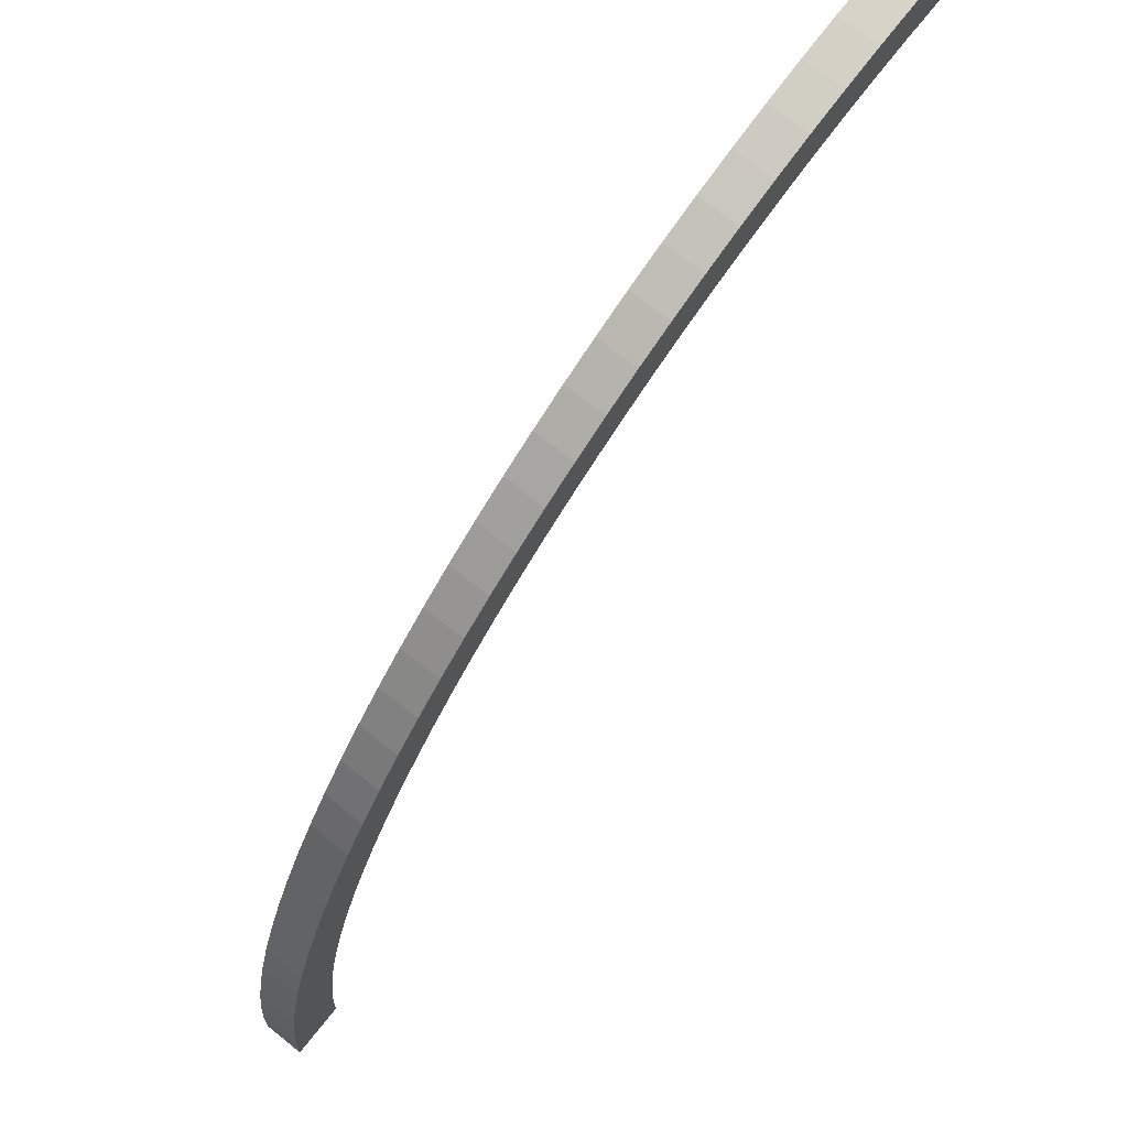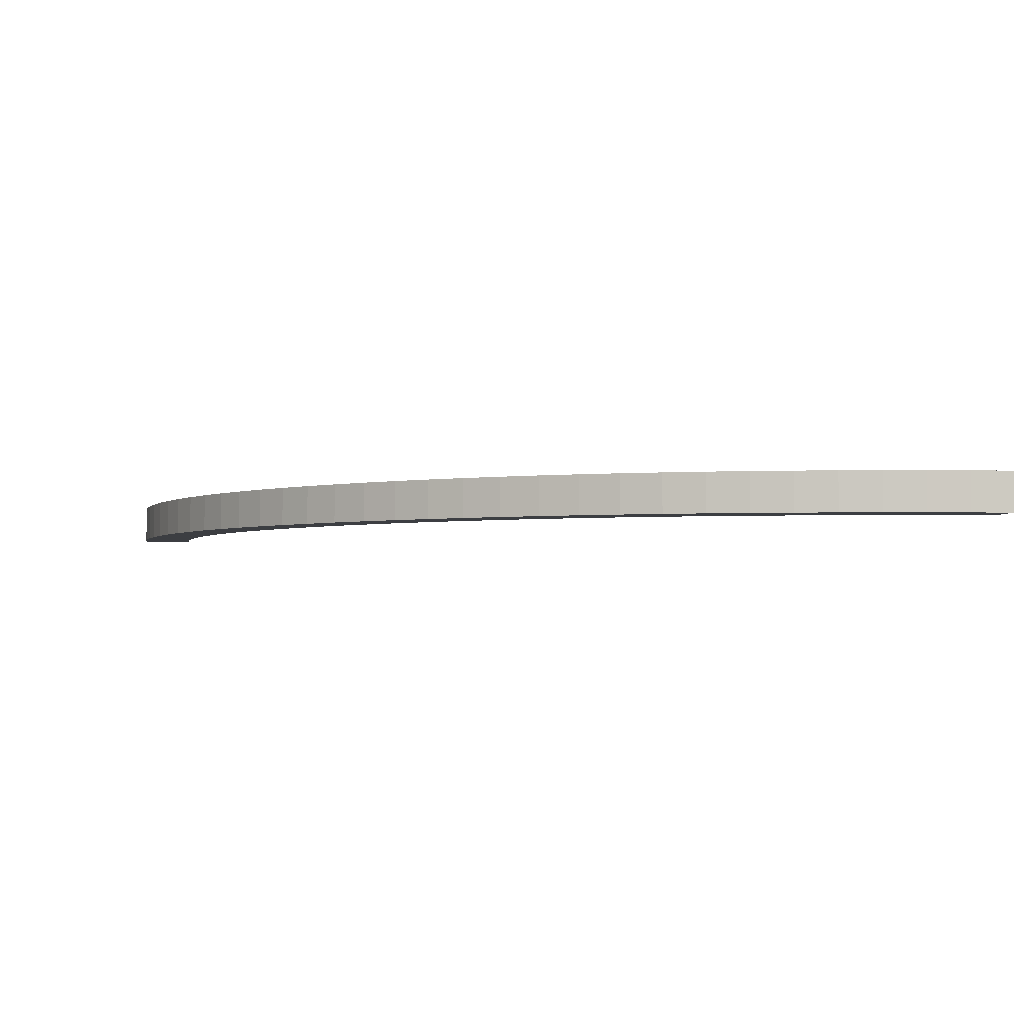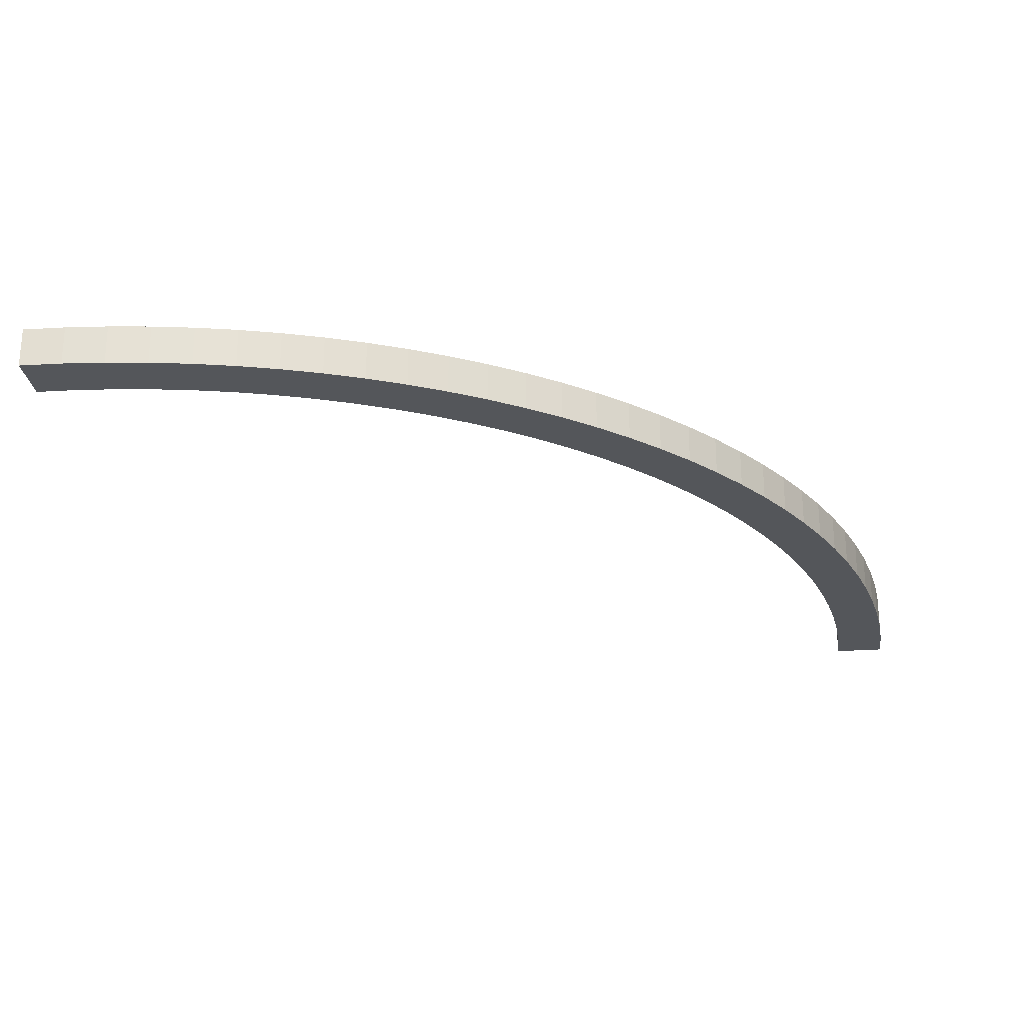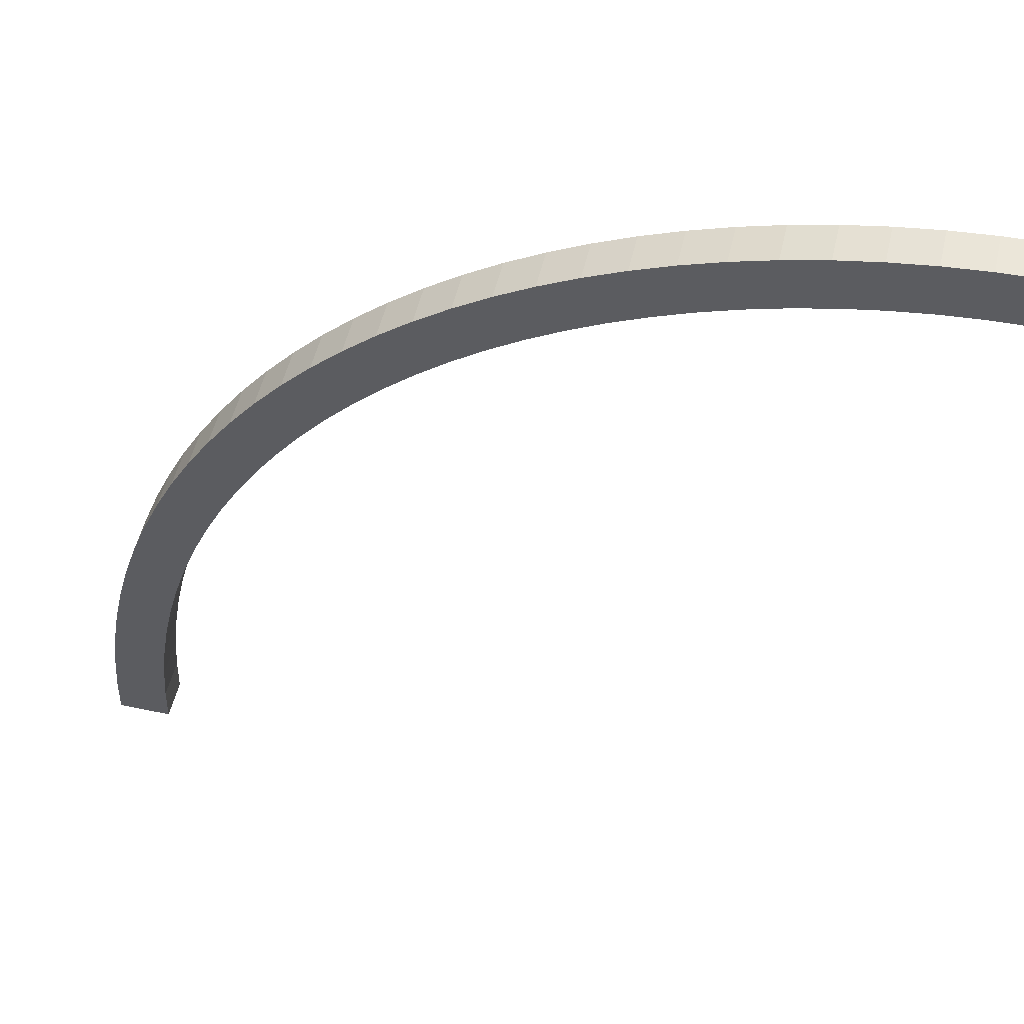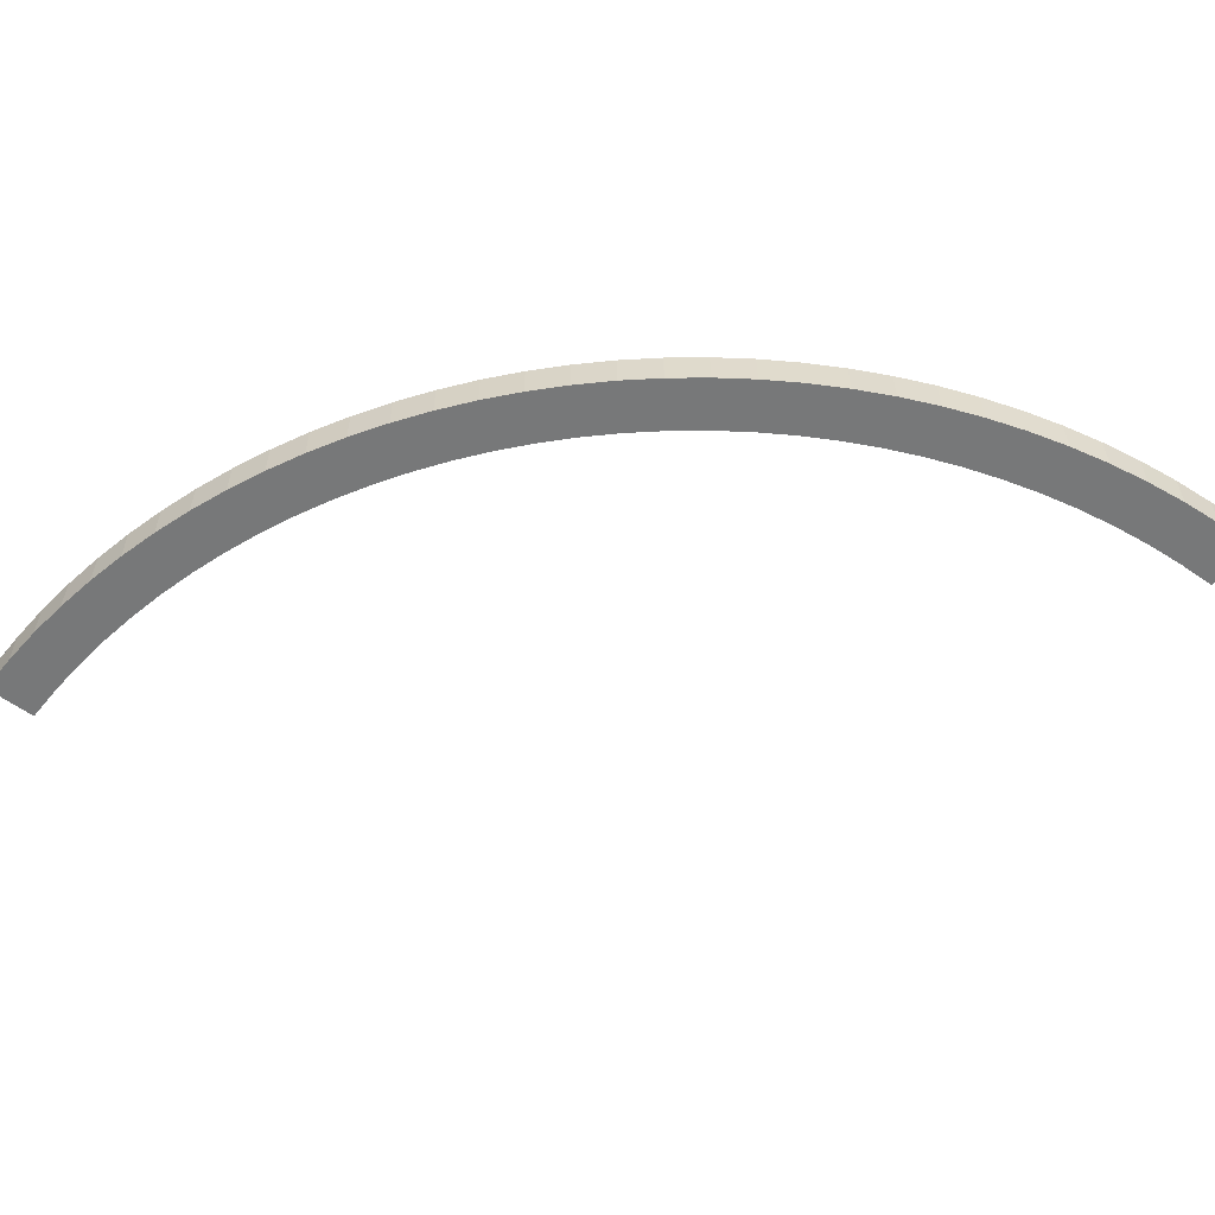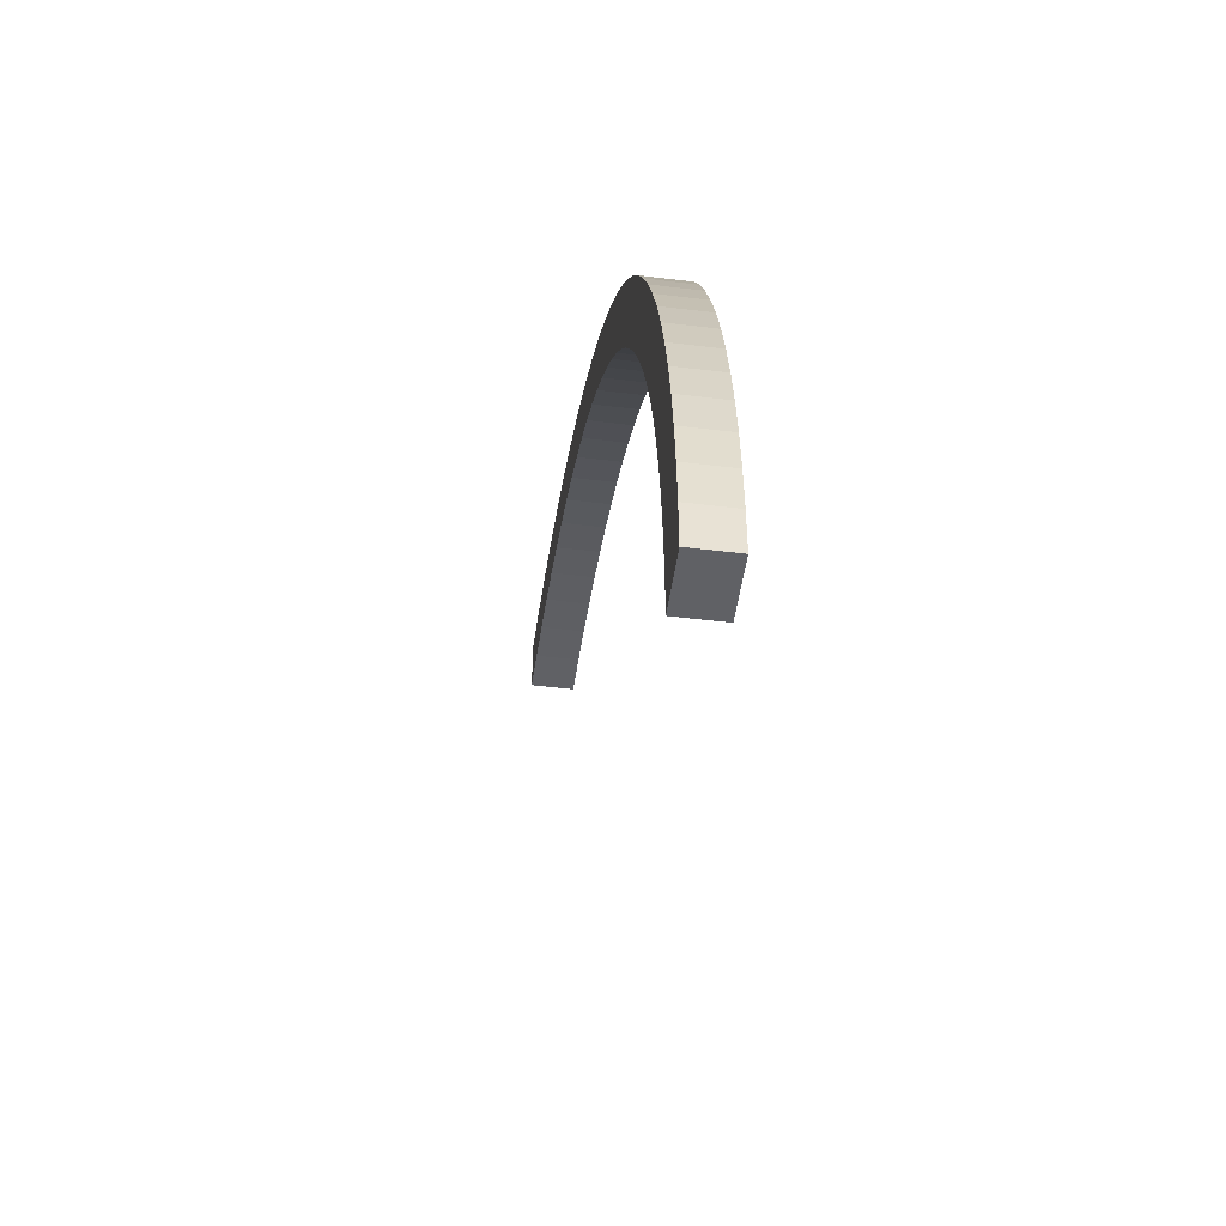
<metadata>
{"format":"obj","ext":"obj","renderer":"f3d","projection":"perspective","resolution":1024,"background":"white","views":[{"elev":71.8,"azim":-51.5,"up":"+Y"},{"elev":-3.0,"azim":-97.2,"up":"+Z"},{"elev":-25.2,"azim":-173.2,"up":"+Z"},{"elev":51.3,"azim":12.9,"up":"+Y"},{"elev":-57.4,"azim":-127.4,"up":"+Z"},{"elev":-48.7,"azim":-97.8,"up":"+Y"}]}
</metadata>
<code>
o bm_arch_8_normal
g bm_arch_8_normal
v 0 0 0.125
v 0.01927 0.7851 0.125
v 0 0 0.875
v 0.01927 0.7851 0.875
v 1.018 0.736 0.125
v 1 0 0.125
v 1.018 0.736 0.875
v 1 0 0.875
v 0.07704 1.568 0.125
v 0.07704 1.568 0.875
v 1.072 1.47 0.125
v 1.072 1.47 0.875
v 0.1732 2.348 0.125
v 0.1732 2.348 0.875
v 1.162 2.201 0.125
v 1.162 2.201 0.875
v 0.3074 3.121 0.125
v 0.3074 3.121 0.875
v 1.288 2.926 0.125
v 1.288 2.926 0.875
v 0.4795 3.888 0.125
v 0.4795 3.888 0.875
v 1.45 3.645 0.125
v 1.45 3.645 0.875
v 0.689 4.645 0.125
v 0.689 4.645 0.875
v 1.646 4.354 0.125
v 1.646 4.354 0.875
v 0.9353 5.39 0.125
v 0.9353 5.39 0.875
v 1.877 5.053 0.125
v 1.877 5.053 0.875
v 1.218 6.123 0.125
v 1.218 6.123 0.875
v 2.142 5.74 0.125
v 2.142 5.74 0.875
v 1.536 6.841 0.125
v 1.536 6.841 0.875
v 2.44 6.413 0.125
v 2.44 6.413 0.875
v 1.889 7.542 0.125
v 1.889 7.542 0.875
v 2.771 7.071 0.125
v 2.771 7.071 0.875
v 2.276 8.226 0.125
v 2.276 8.226 0.875
v 3.134 7.712 0.125
v 3.134 7.712 0.875
v 2.696 8.889 0.125
v 2.696 8.889 0.875
v 3.528 8.334 0.125
v 3.528 8.334 0.875
v 3.149 9.531 0.125
v 3.149 9.531 0.875
v 3.952 8.935 0.125
v 3.952 8.935 0.875
v 3.632 10.15 0.125
v 3.632 10.15 0.875
v 4.405 9.516 0.125
v 4.405 9.516 0.875
v 4.145 10.74 0.125
v 4.145 10.74 0.875
v 4.886 10.07 0.125
v 4.886 10.07 0.875
v 4.686 11.31 0.125
v 4.686 11.31 0.875
v 5.393 10.61 0.125
v 5.393 10.61 0.875
v 5.255 11.86 0.125
v 5.255 11.86 0.875
v 5.927 11.11 0.125
v 5.927 11.11 0.875
v 5.85 12.37 0.125
v 5.85 12.37 0.875
v 6.484 11.6 0.125
v 6.484 11.6 0.875
v 6.469 12.85 0.125
v 6.469 12.85 0.875
v 7.065 12.05 0.125
v 7.065 12.05 0.875
v 7.111 13.3 0.125
v 7.111 13.3 0.875
v 7.666 12.47 0.125
v 7.666 12.47 0.875
v 7.774 13.72 0.125
v 7.774 13.72 0.875
v 8.288 12.87 0.125
v 8.288 12.87 0.875
v 8.458 14.11 0.125
v 8.458 14.11 0.875
v 8.929 13.23 0.125
v 8.929 13.23 0.875
v 9.159 14.46 0.125
v 9.159 14.46 0.875
v 9.587 13.56 0.125
v 9.587 13.56 0.875
v 9.877 14.78 0.125
v 9.877 14.78 0.875
v 10.26 13.86 0.125
v 10.26 13.86 0.875
v 10.61 15.06 0.125
v 10.61 15.06 0.875
v 10.95 14.12 0.125
v 10.95 14.12 0.875
v 11.36 15.31 0.125
v 11.36 15.31 0.875
v 11.65 14.35 0.125
v 11.65 14.35 0.875
v 12.11 15.52 0.125
v 12.11 15.52 0.875
v 12.36 14.55 0.125
v 12.36 14.55 0.875
v 12.88 15.69 0.125
v 12.88 15.69 0.875
v 13.07 14.71 0.125
v 13.07 14.71 0.875
v 13.65 15.83 0.125
v 13.65 15.83 0.875
v 13.8 14.84 0.125
v 13.8 14.84 0.875
v 14.43 15.92 0.125
v 14.43 15.92 0.875
v 14.53 14.93 0.125
v 14.53 14.93 0.875
v 15.21 15.98 0.125
v 15.21 15.98 0.875
v 15.26 14.98 0.125
v 15.26 14.98 0.875
v 16 16 0.125
v 16 16 0.875
v 16 15 0.125
v 16 15 0.875
f 3 4 2 1
f 7 8 6 5
f 1 6 8 3
f 4 10 9 2
f 12 7 5 11
f 10 14 13 9
f 16 12 11 15
f 14 18 17 13
f 20 16 15 19
f 18 22 21 17
f 24 20 19 23
f 22 26 25 21
f 28 24 23 27
f 26 30 29 25
f 32 28 27 31
f 30 34 33 29
f 36 32 31 35
f 34 38 37 33
f 40 36 35 39
f 38 42 41 37
f 44 40 39 43
f 42 46 45 41
f 48 44 43 47
f 46 50 49 45
f 52 48 47 51
f 50 54 53 49
f 56 52 51 55
f 54 58 57 53
f 60 56 55 59
f 58 62 61 57
f 64 60 59 63
f 62 66 65 61
f 68 64 63 67
f 66 70 69 65
f 72 68 67 71
f 70 74 73 69
f 76 72 71 75
f 74 78 77 73
f 80 76 75 79
f 78 82 81 77
f 84 80 79 83
f 82 86 85 81
f 88 84 83 87
f 86 90 89 85
f 92 88 87 91
f 90 94 93 89
f 96 92 91 95
f 94 98 97 93
f 100 96 95 99
f 98 102 101 97
f 104 100 99 103
f 102 106 105 101
f 108 104 103 107
f 106 110 109 105
f 112 108 107 111
f 110 114 113 109
f 116 112 111 115
f 114 118 117 113
f 120 116 115 119
f 118 122 121 117
f 124 120 119 123
f 122 126 125 121
f 128 124 123 127
f 126 130 129 125
f 132 128 127 131
f 131 129 130 132
f 8 7 4 3
f 5 6 1 2
f 7 12 10 4
f 11 5 2 9
f 12 16 14 10
f 15 11 9 13
f 16 20 18 14
f 19 15 13 17
f 20 24 22 18
f 23 19 17 21
f 24 28 26 22
f 27 23 21 25
f 28 32 30 26
f 31 27 25 29
f 32 36 34 30
f 35 31 29 33
f 36 40 38 34
f 39 35 33 37
f 40 44 42 38
f 43 39 37 41
f 44 48 46 42
f 47 43 41 45
f 48 52 50 46
f 51 47 45 49
f 52 56 54 50
f 55 51 49 53
f 56 60 58 54
f 59 55 53 57
f 60 64 62 58
f 63 59 57 61
f 64 68 66 62
f 67 63 61 65
f 68 72 70 66
f 71 67 65 69
f 72 76 74 70
f 75 71 69 73
f 76 80 78 74
f 79 75 73 77
f 80 84 82 78
f 83 79 77 81
f 84 88 86 82
f 87 83 81 85
f 88 92 90 86
f 91 87 85 89
f 92 96 94 90
f 95 91 89 93
f 96 100 98 94
f 99 95 93 97
f 100 104 102 98
f 103 99 97 101
f 104 108 106 102
f 107 103 101 105
f 108 112 110 106
f 111 107 105 109
f 112 116 114 110
f 115 111 109 113
f 116 120 118 114
f 119 115 113 117
f 120 124 122 118
f 123 119 117 121
f 124 128 126 122
f 127 123 121 125
f 128 132 130 126
f 131 127 125 129

</code>
